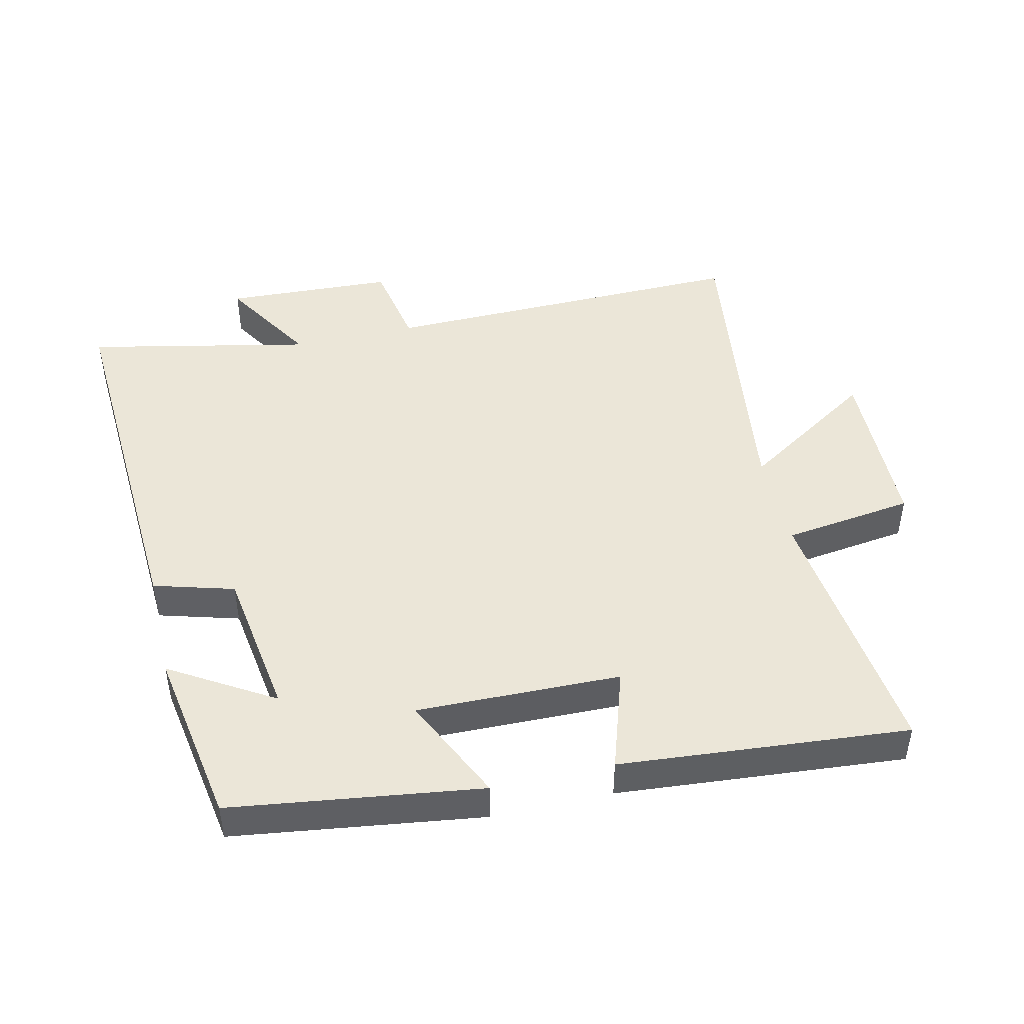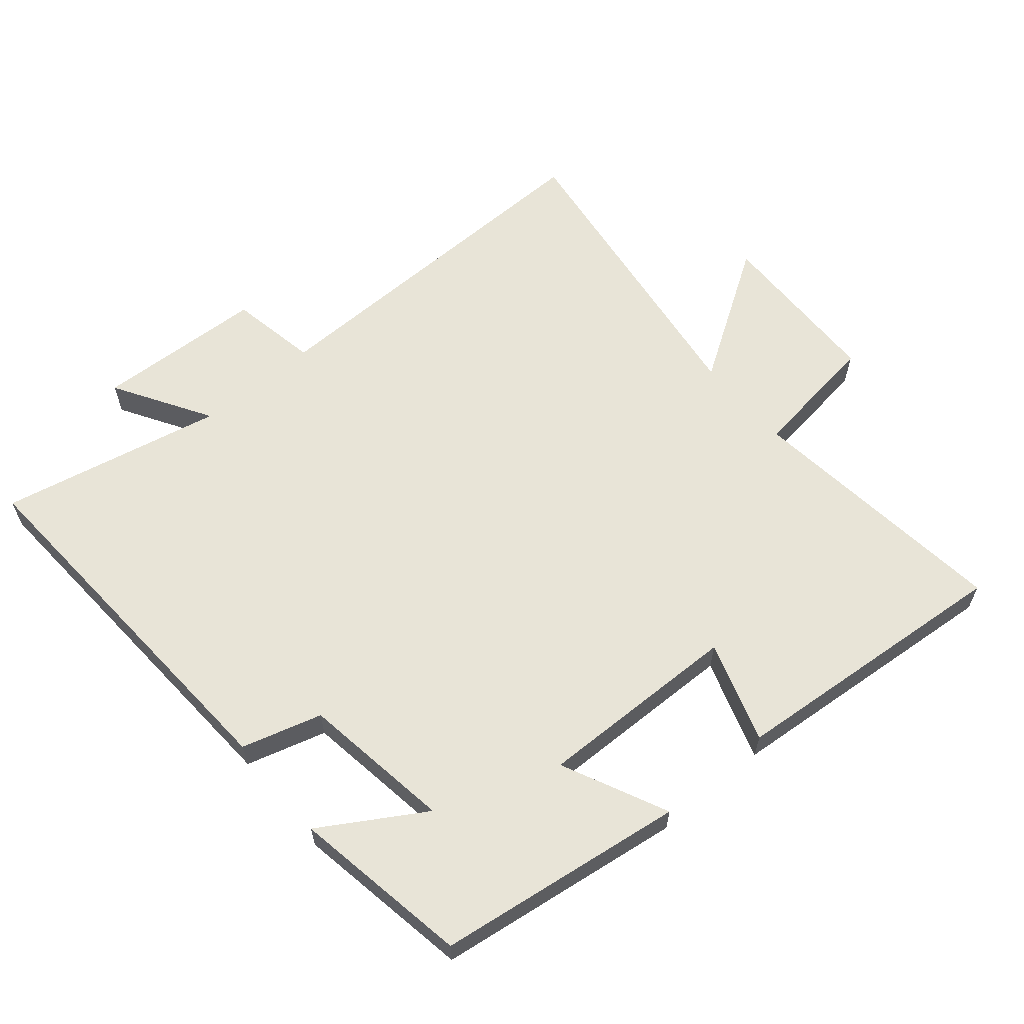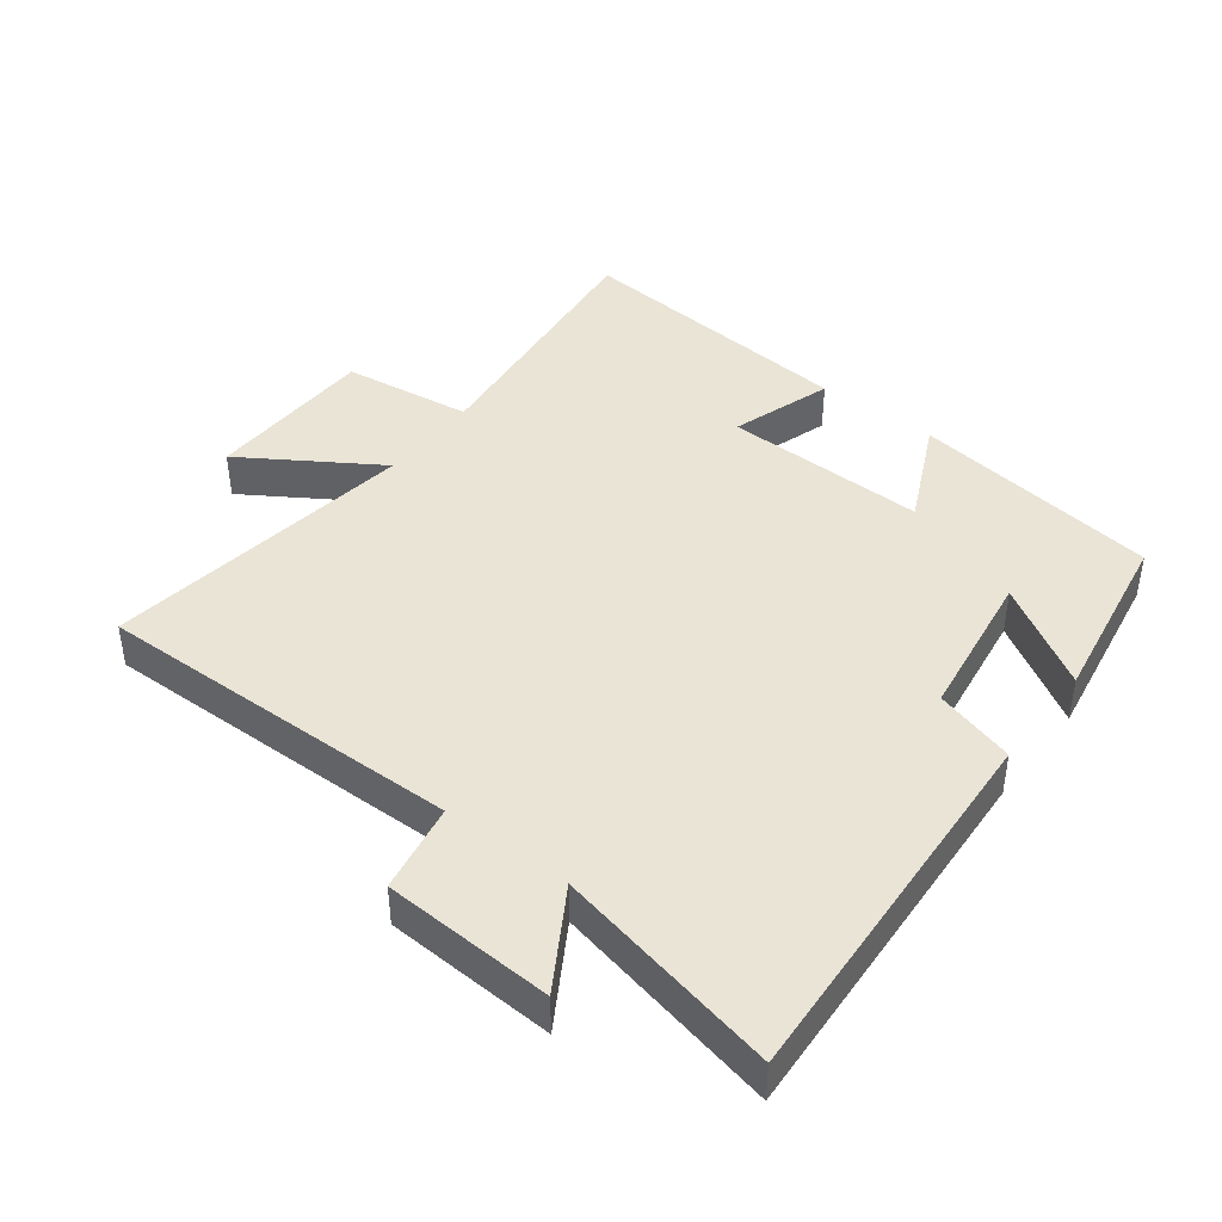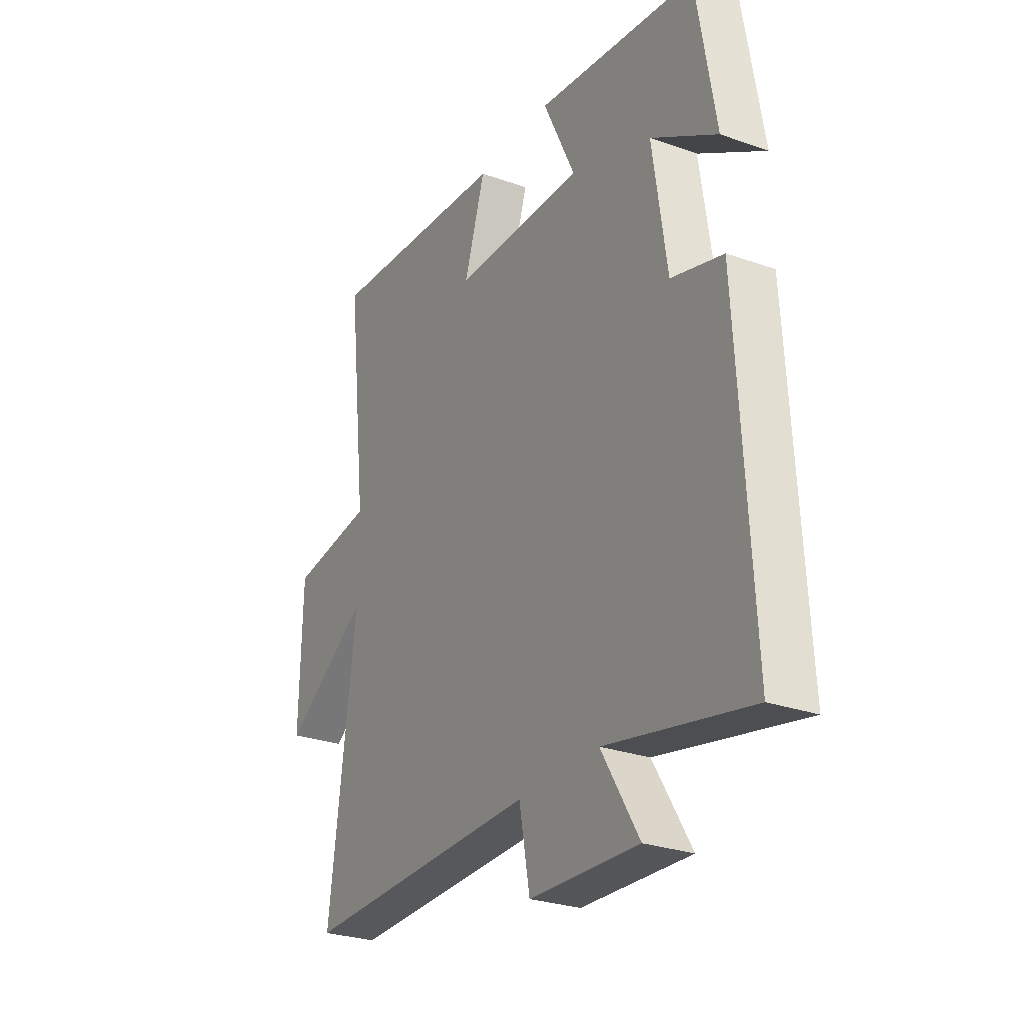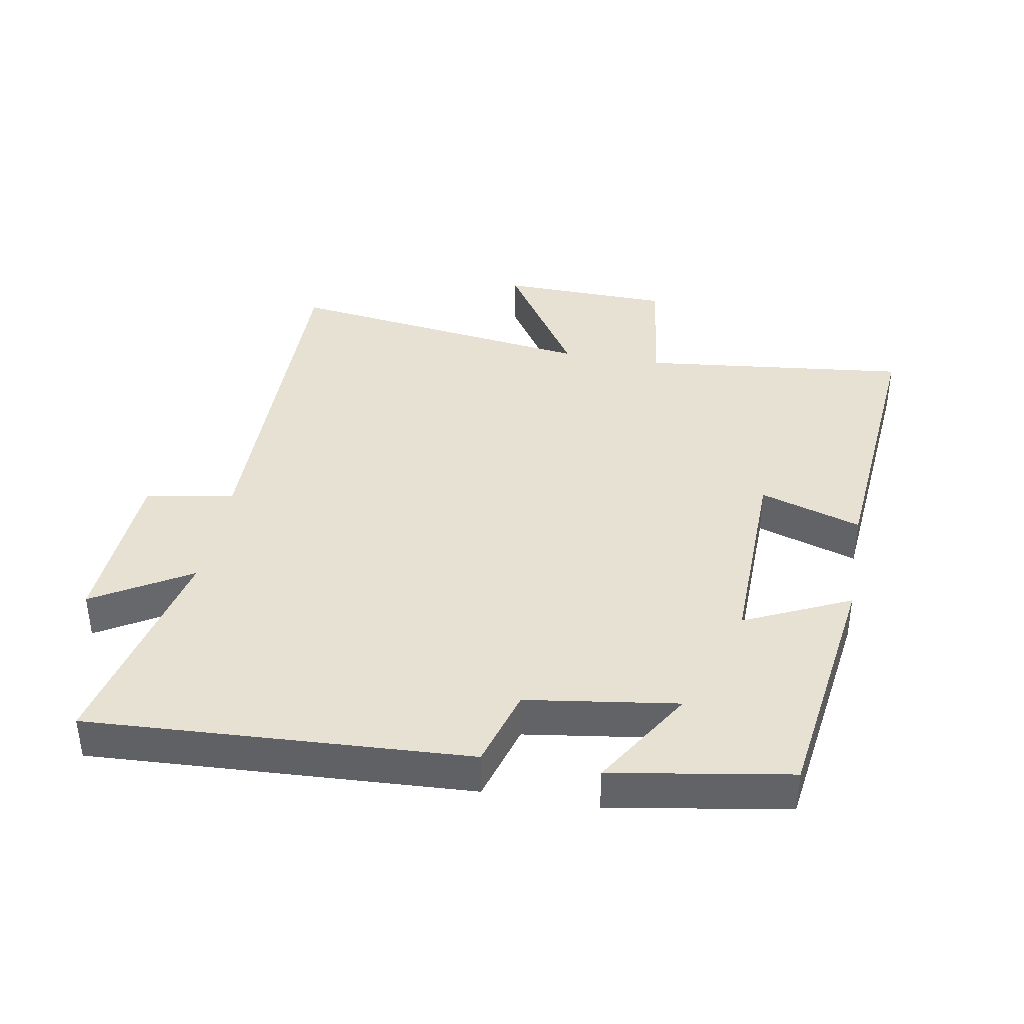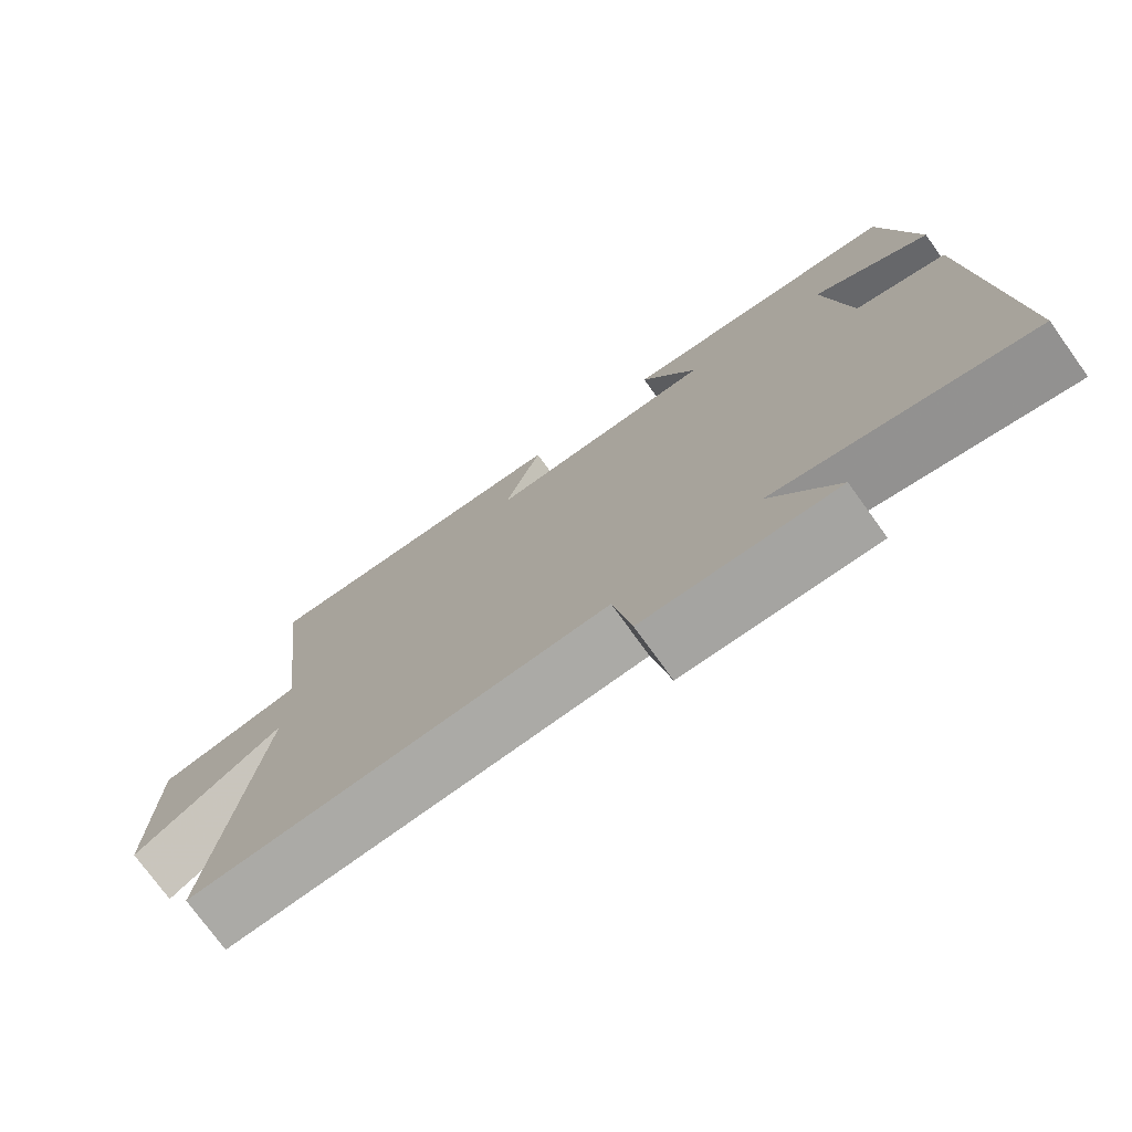
<metadata>
{"format":"obj","ext":"obj","renderer":"f3d","projection":"perspective","resolution":1024,"background":"white","views":[{"elev":46.2,"azim":-13.0,"up":"+Y"},{"elev":61.3,"azim":-40.1,"up":"+Y"},{"elev":42.4,"azim":-142.5,"up":"+Y"},{"elev":-27.6,"azim":-118.5,"up":"+Z"},{"elev":38.9,"azim":-79.7,"up":"+Y"},{"elev":-75.1,"azim":-144.2,"up":"+Z"}]}
</metadata>
<code>
v -0.533 0.07 -0.572
v -0.5 0.07 0.007
v -0.378 0.07 0.042
v -0.344 0.07 0.272
v -0.5 0.07 0.177
v -0.454 0.07 0.448
v -0.075 0.07 0.5
v -0.151 0.07 0.339
v 0.159 0.07 0.345
v 0.109 0.07 0.5
v 0.547 0.07 0.537
v 0.5 0.07 0.128
v 0.698 0.07 0.101
v 0.704 0.07 -0.161
v 0.5 0.07 -0.03
v 0.565 0.07 -0.51
v 0.002 0.07 -0.5
v -0.023 0.07 -0.635
v -0.281 0.07 -0.647
v -0.192 0.07 -0.5
v -0.533 0 -0.572
v -0.5 0 0.007
v -0.378 0 0.042
v -0.344 0 0.272
v -0.5 0 0.177
v -0.454 0 0.448
v -0.075 0 0.5
v -0.151 0 0.339
v 0.159 0 0.345
v 0.109 0 0.5
v 0.547 0 0.537
v 0.5 0 0.128
v 0.698 0 0.101
v 0.704 0 -0.161
v 0.5 0 -0.03
v 0.565 0 -0.51
v 0.002 0 -0.5
v -0.023 0 -0.635
v -0.281 0 -0.647
v -0.192 0 -0.5
f 17 18 19 20
f 15 16 17
f 15 17 20
f 12 13 14 15
f 1 2 3
f 20 1 3
f 15 20 3
f 12 15 3
f 9 10 11 12
f 12 3 4
f 9 12 4
f 8 9 4
f 4 5 6 7
f 4 7 8
f 40 39 38 37
f 37 36 35
f 40 37 35
f 35 34 33 32
f 23 22 21
f 23 21 40
f 23 40 35
f 23 35 32
f 32 31 30 29
f 24 23 32
f 24 32 29
f 24 29 28
f 27 26 25 24
f 28 27 24
f 1 21 22 2
f 2 22 23 3
f 3 23 24 4
f 4 24 25 5
f 5 25 26 6
f 6 26 27 7
f 7 27 28 8
f 8 28 29 9
f 9 29 30 10
f 10 30 31 11
f 11 31 32 12
f 12 32 33 13
f 13 33 34 14
f 14 34 35 15
f 15 35 36 16
f 16 36 37 17
f 17 37 38 18
f 18 38 39 19
f 19 39 40 20
f 20 40 21 1

</code>
